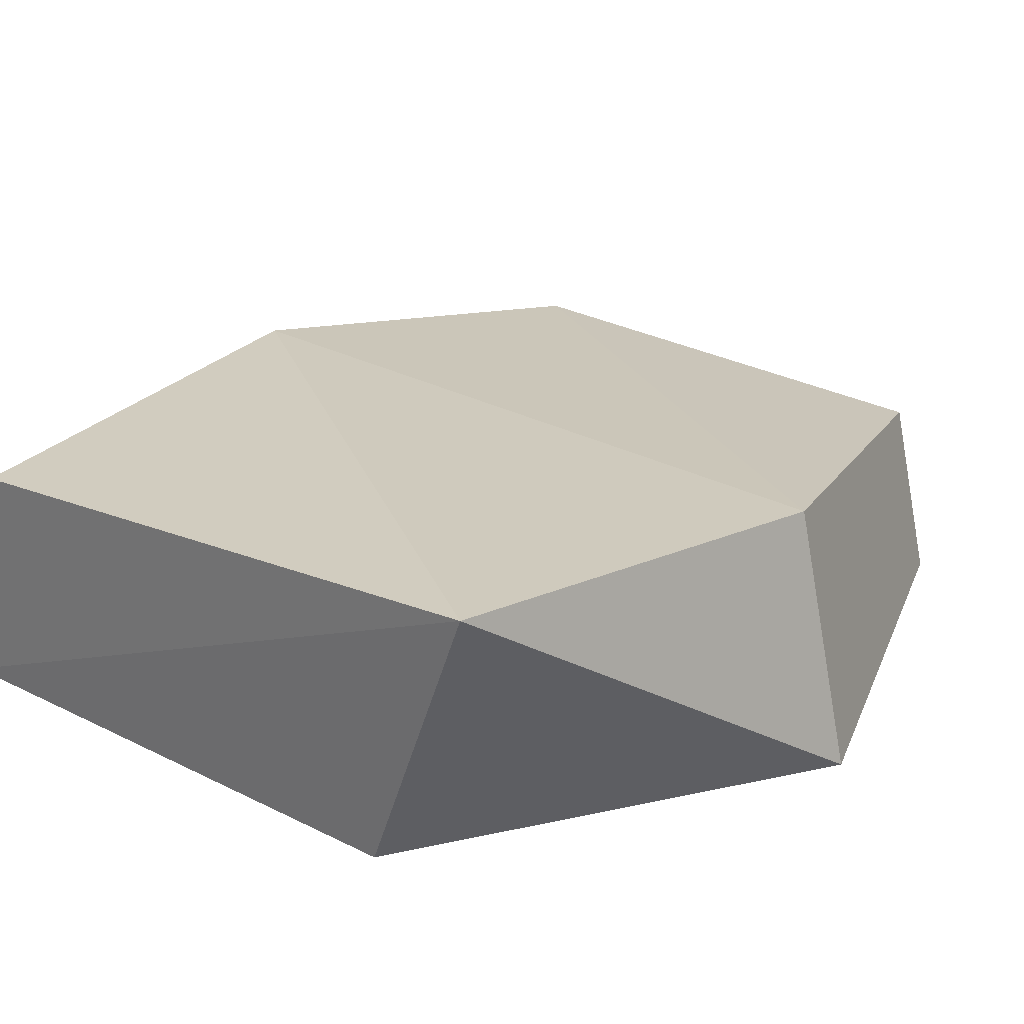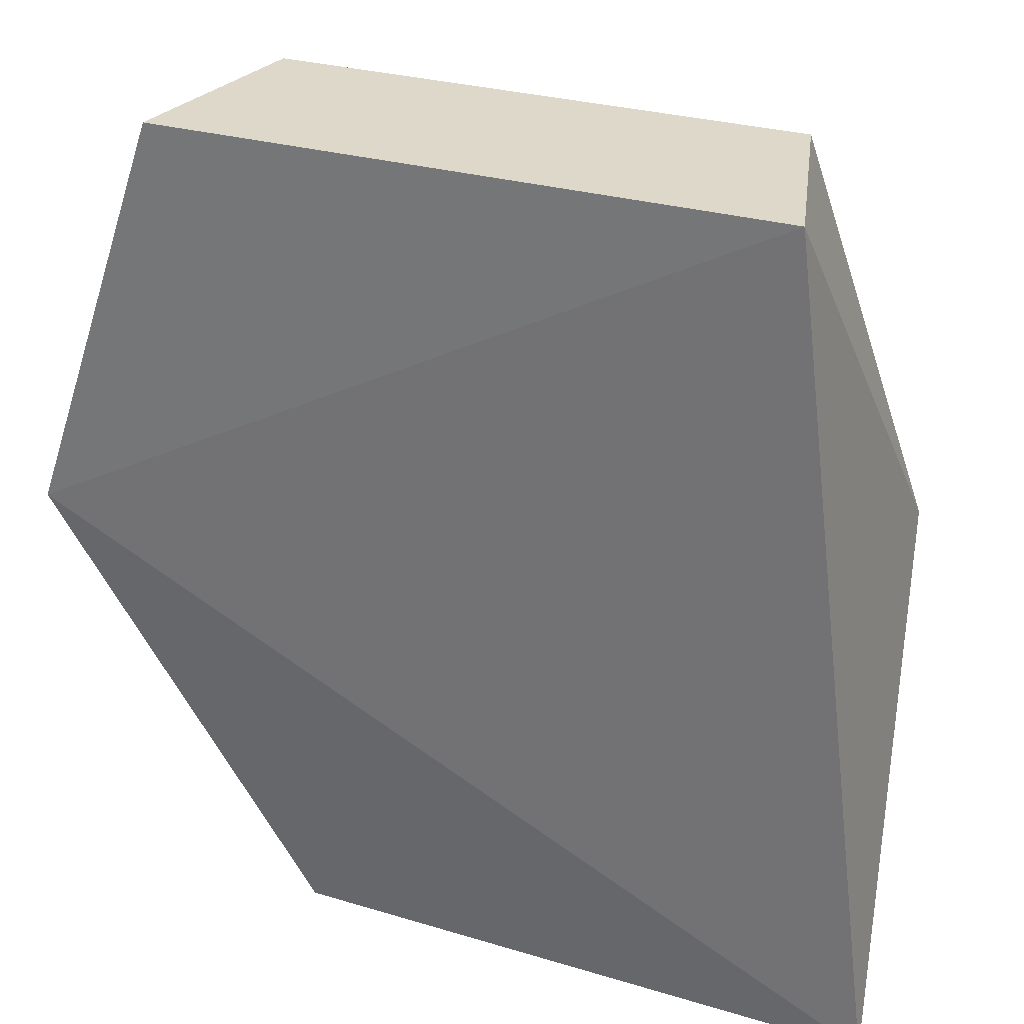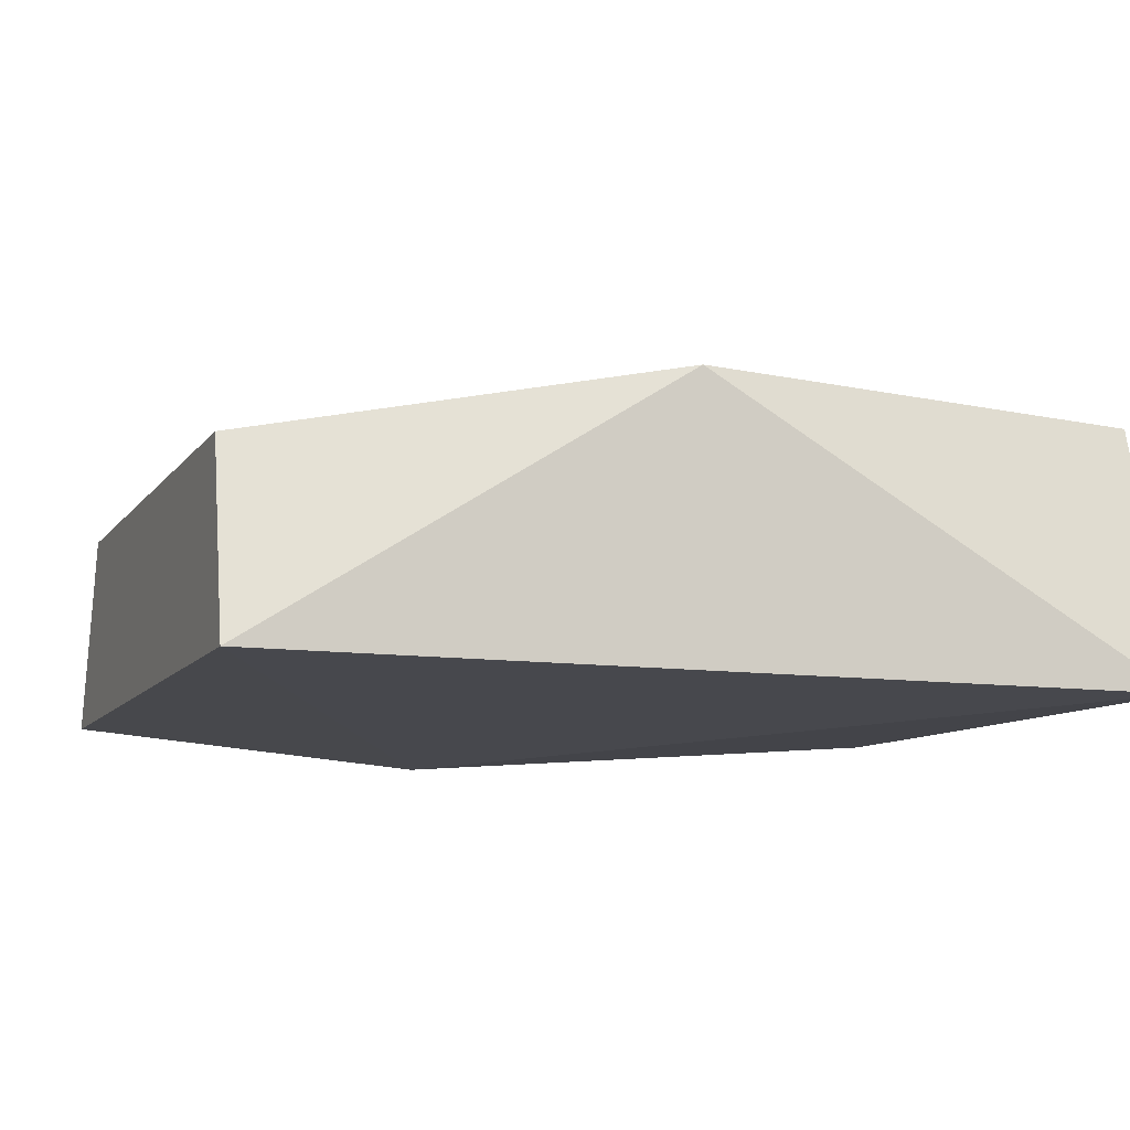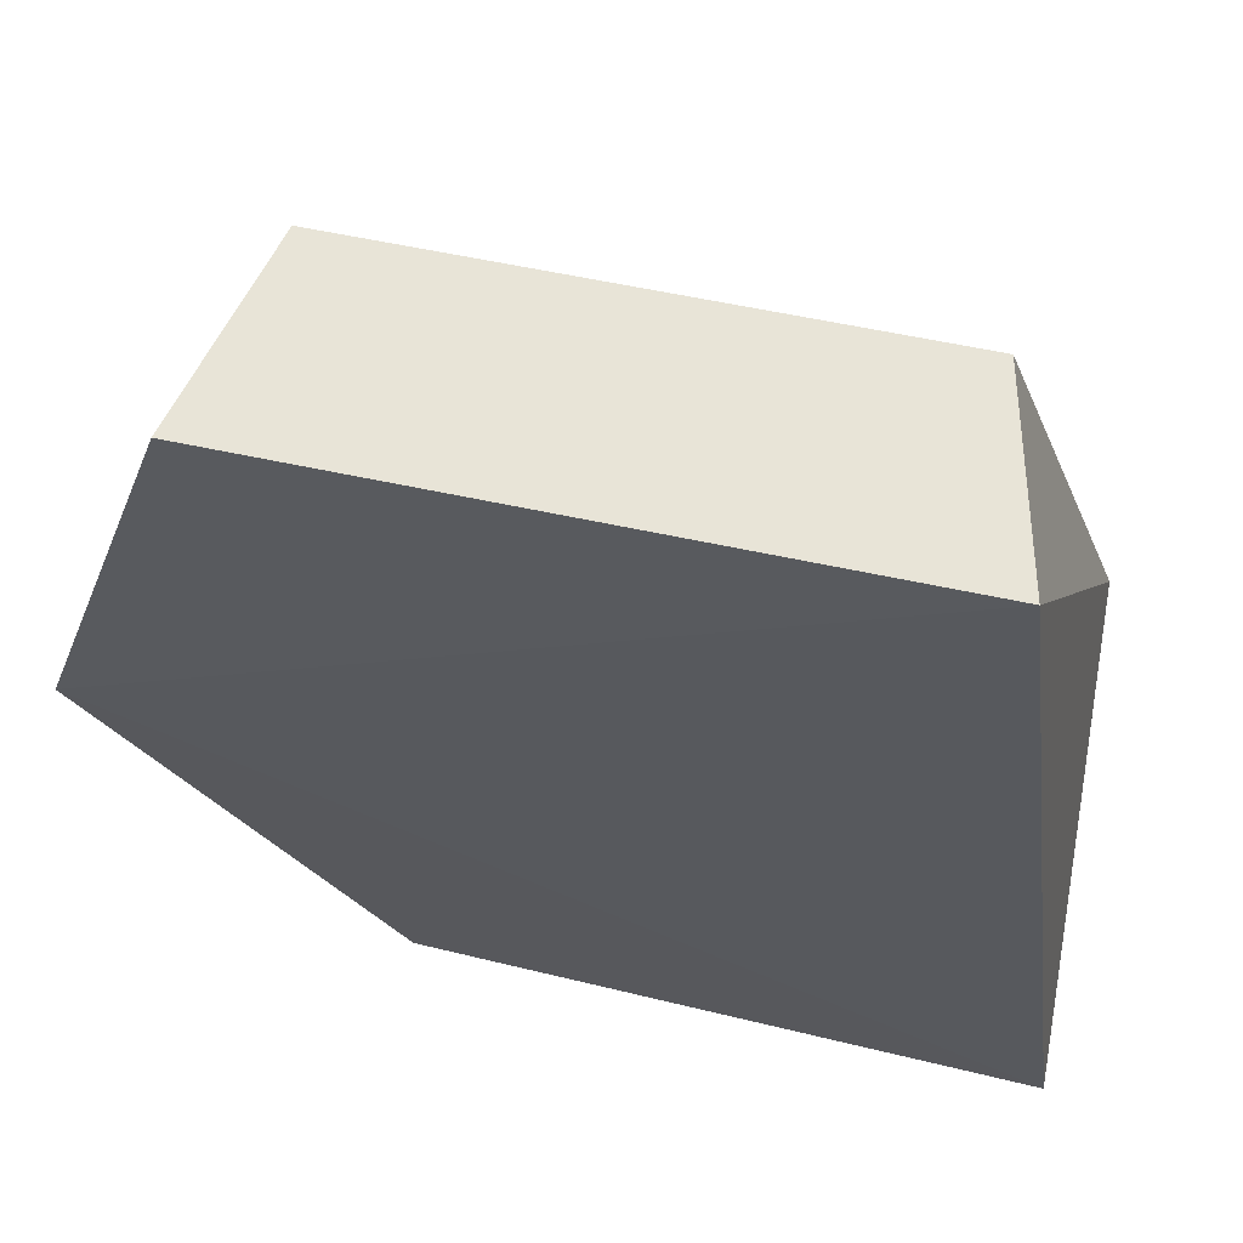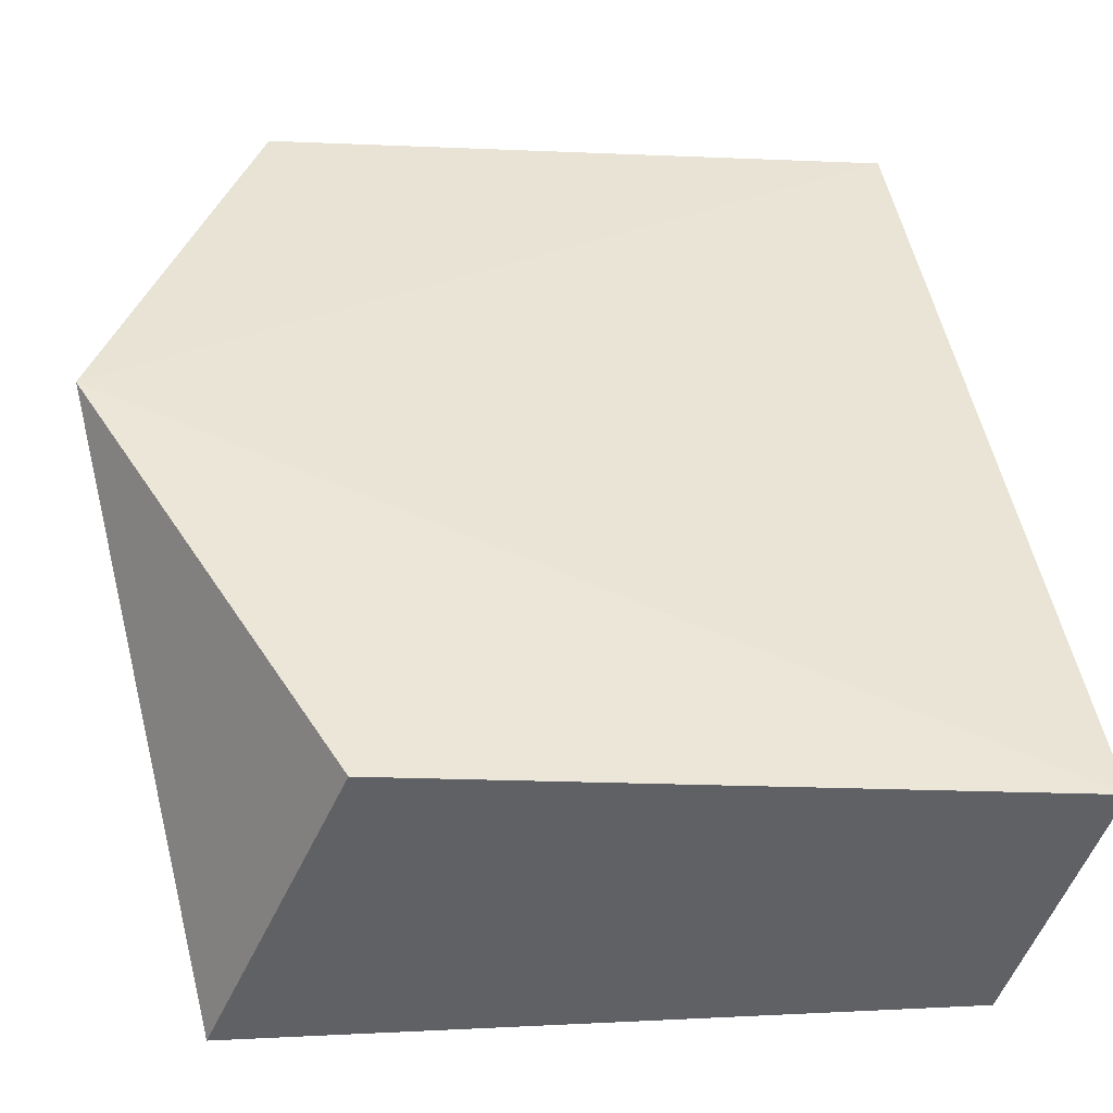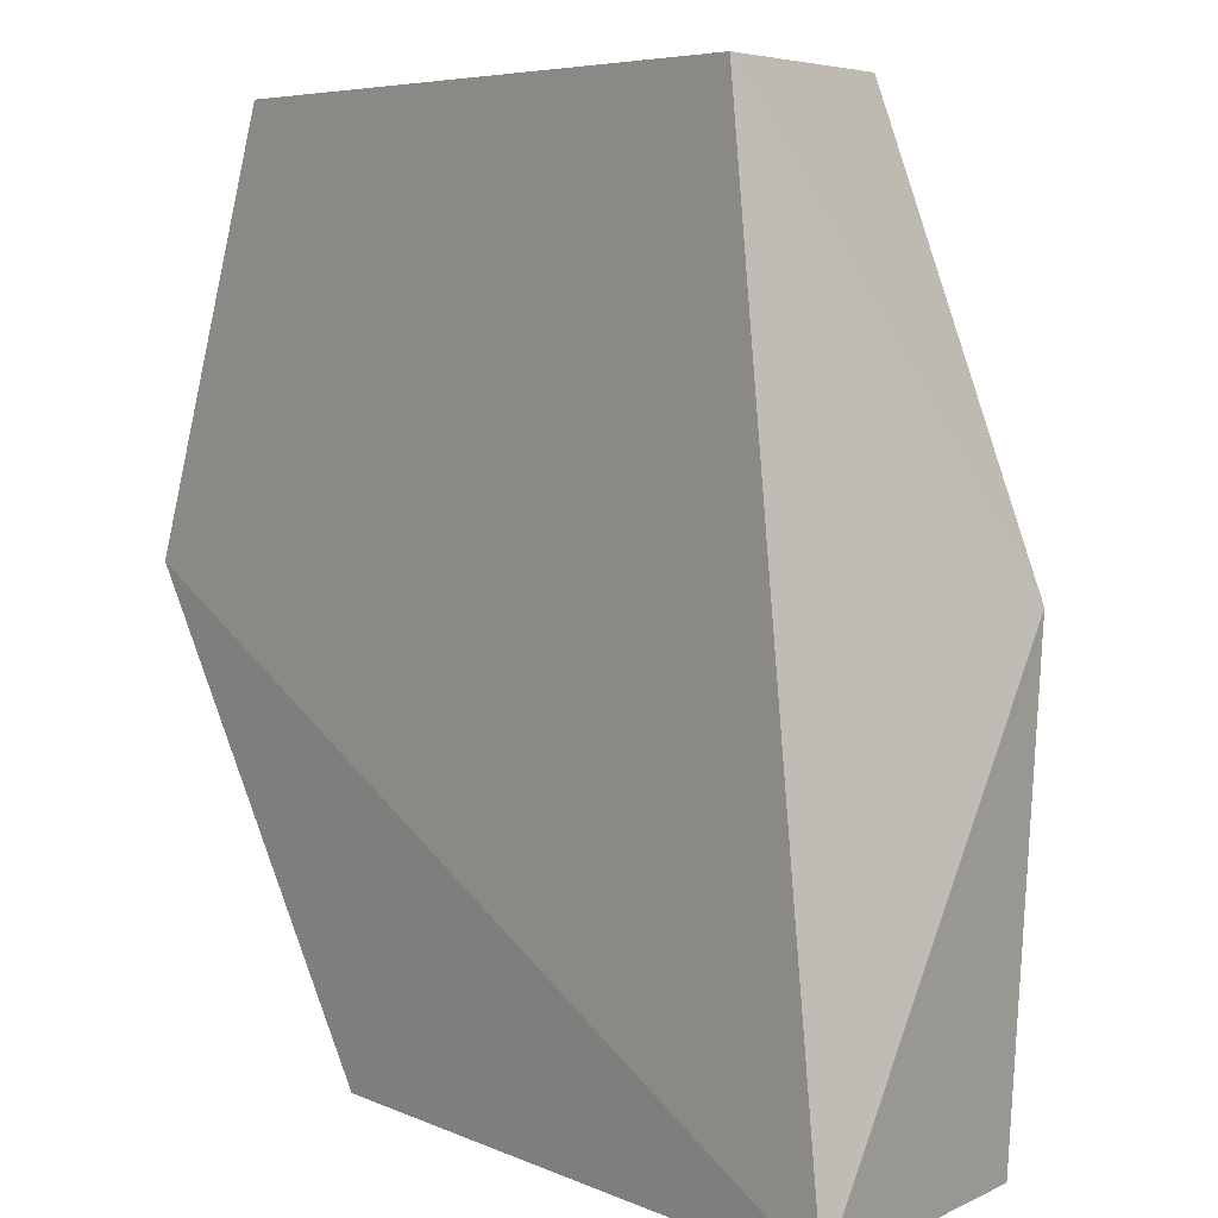
<metadata>
{"format":"obj","ext":"obj","renderer":"f3d","projection":"perspective","resolution":1024,"background":"white","views":[{"elev":28.3,"azim":-141.4,"up":"+Y"},{"elev":31.5,"azim":21.2,"up":"+Z"},{"elev":-10.8,"azim":68.2,"up":"+Y"},{"elev":61.9,"azim":12.3,"up":"+Z"},{"elev":-47.7,"azim":-2.5,"up":"+Z"},{"elev":5.8,"azim":49.9,"up":"+Z"}]}
</metadata>
<code>
v 0.08998 -0.008229 0.2655
v 0.1241 -0.01138 0.005513
v 0.1109 0.07128 0.1425
v -0.1144 0.07222 0.1425
v -0.1349 -0.01258 0.1418
v -0.09176 0.08931 0.005118
v 0.07576 0.04991 0.2649
v 0.1051 0.06771 0.006238
v -0.05521 -0.007414 0.007576
v -0.09402 -0.008304 0.2655
v -0.08 0.04956 0.2649
f 1 2 3
f 5 2 1
f 6 4 3
f 6 5 4
f 7 1 3
f 7 3 4
f 8 6 3
f 8 3 2
f 8 2 6
f 9 6 2
f 9 2 5
f 9 5 6
f 10 5 1
f 10 1 7
f 10 4 5
f 11 10 7
f 11 7 4
f 11 4 10

</code>
